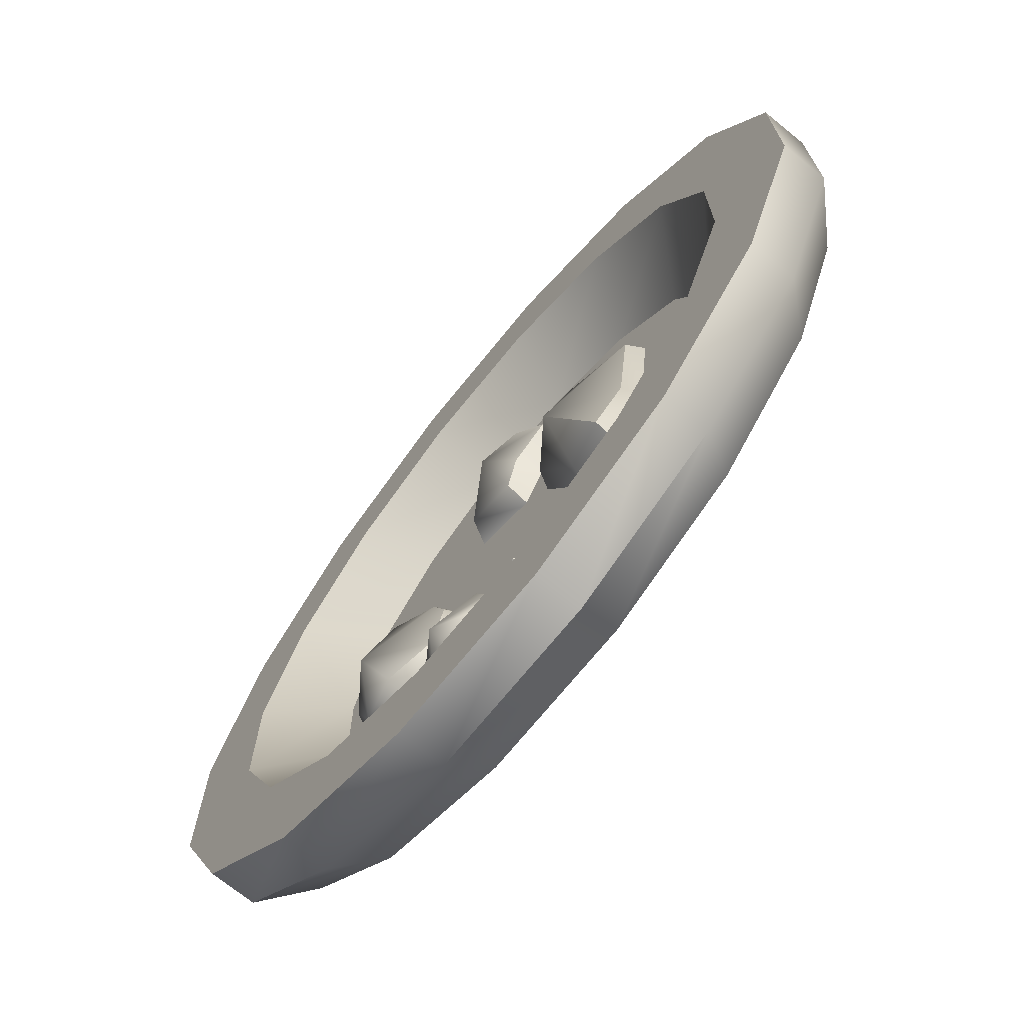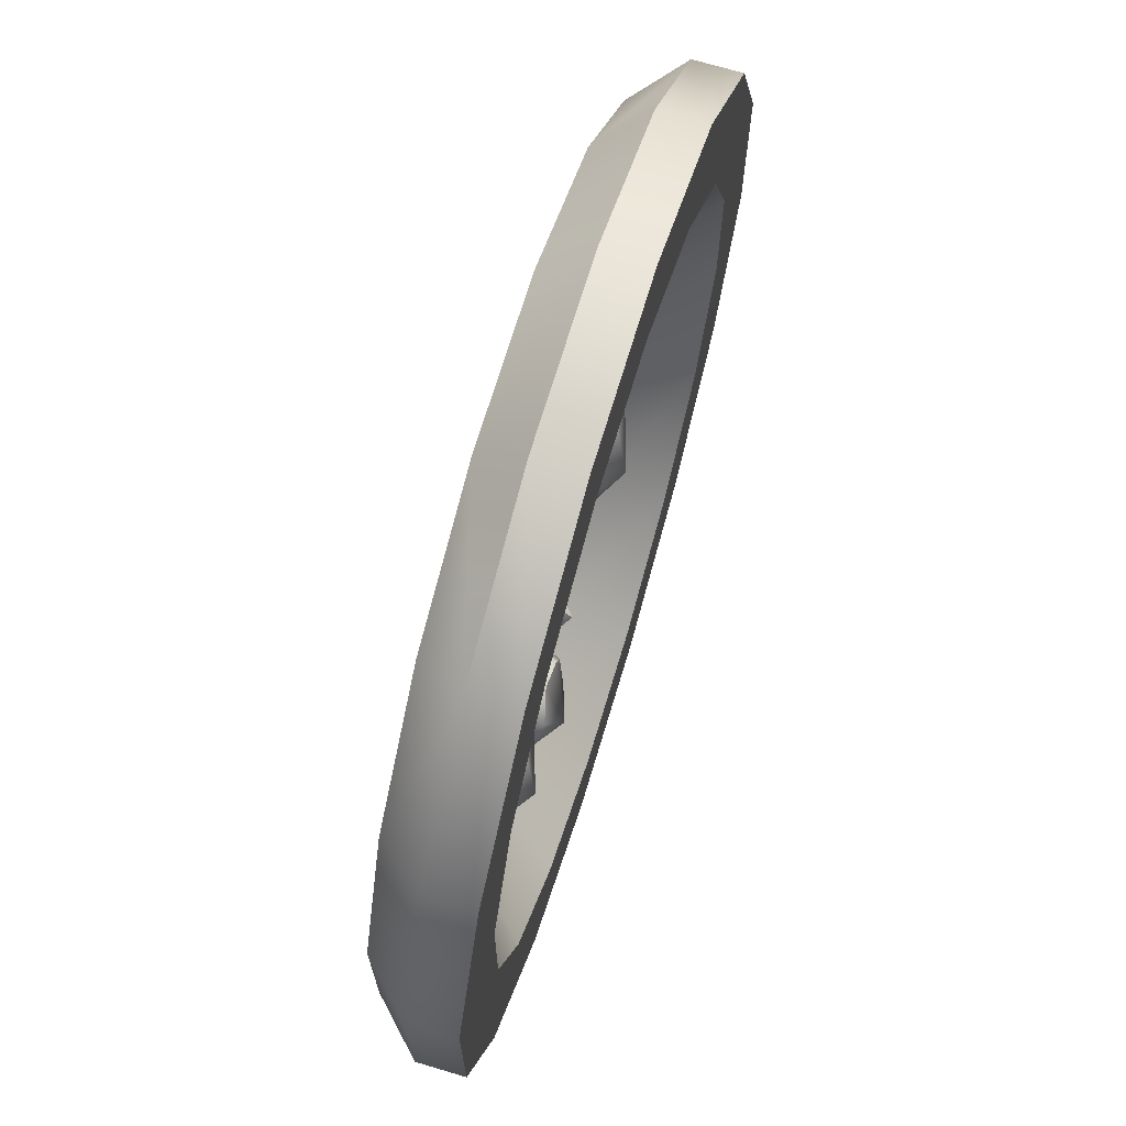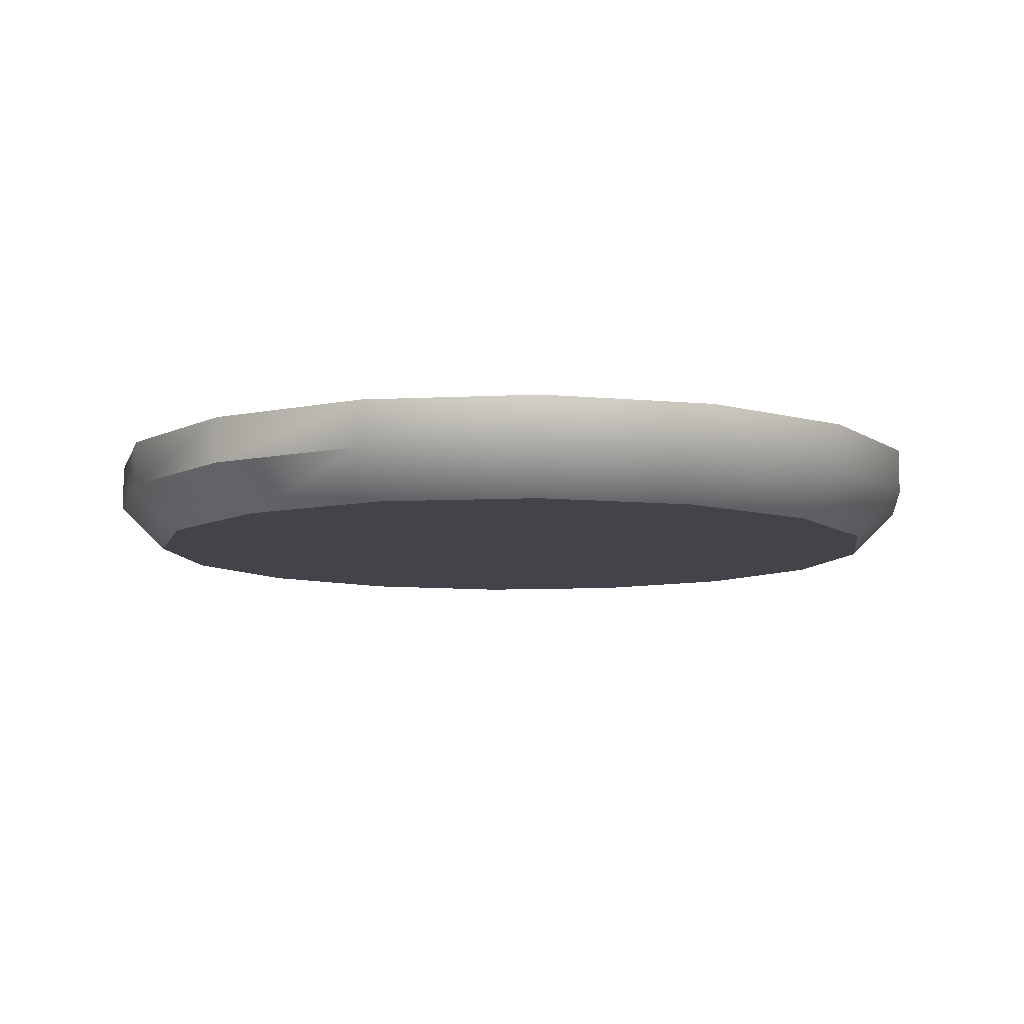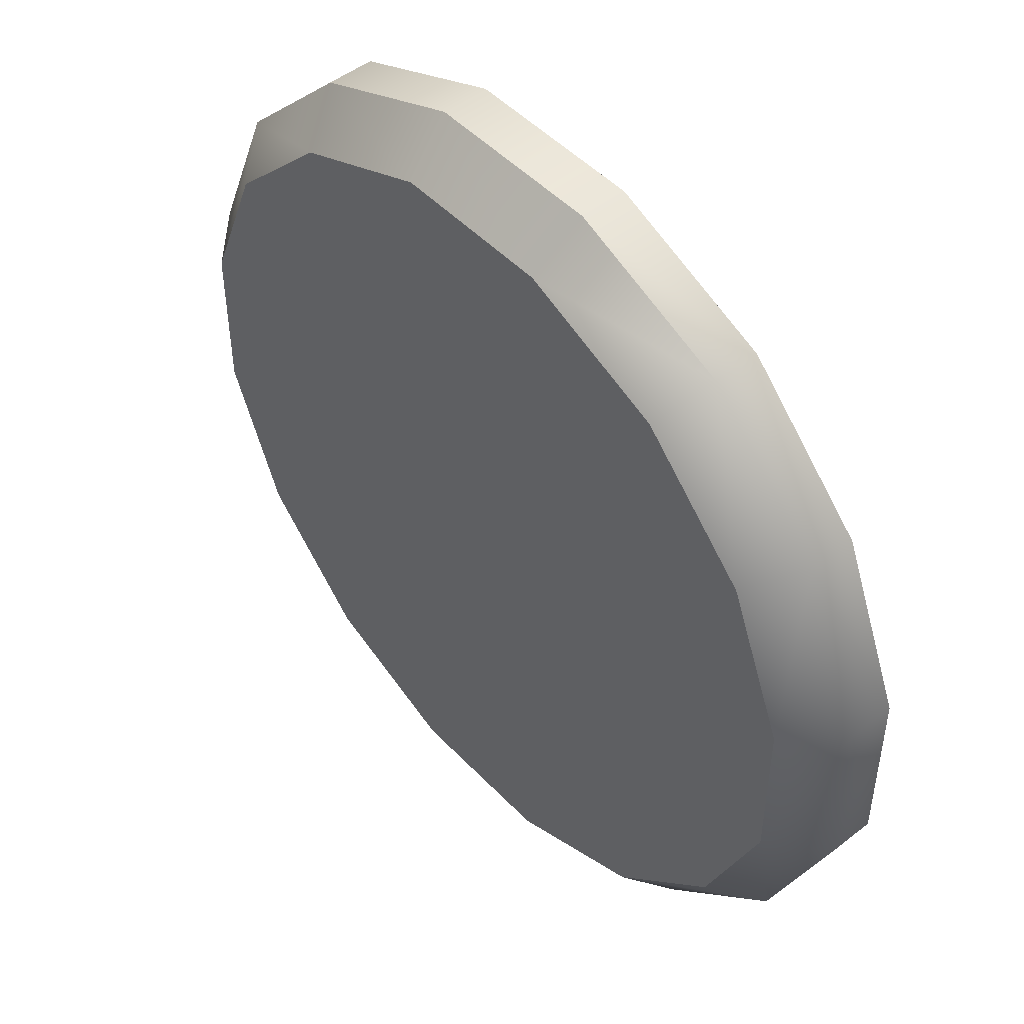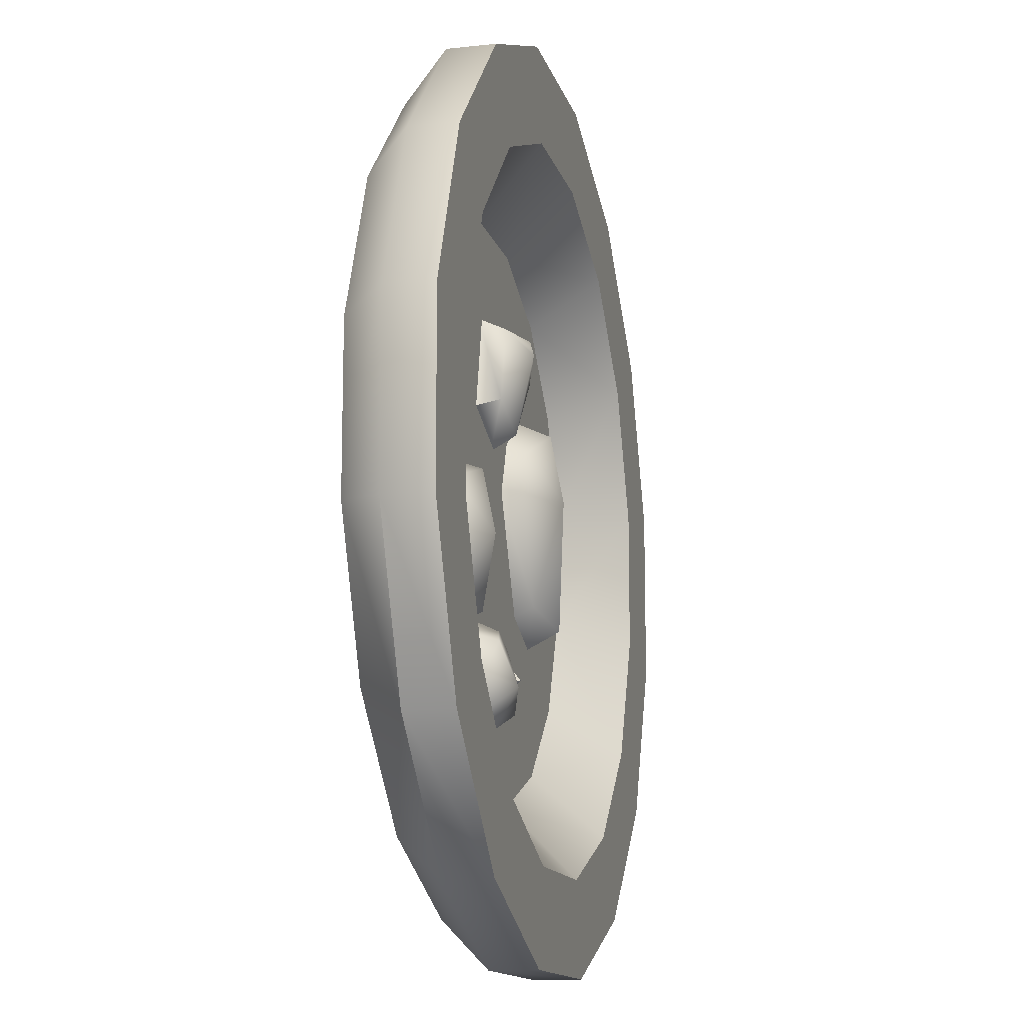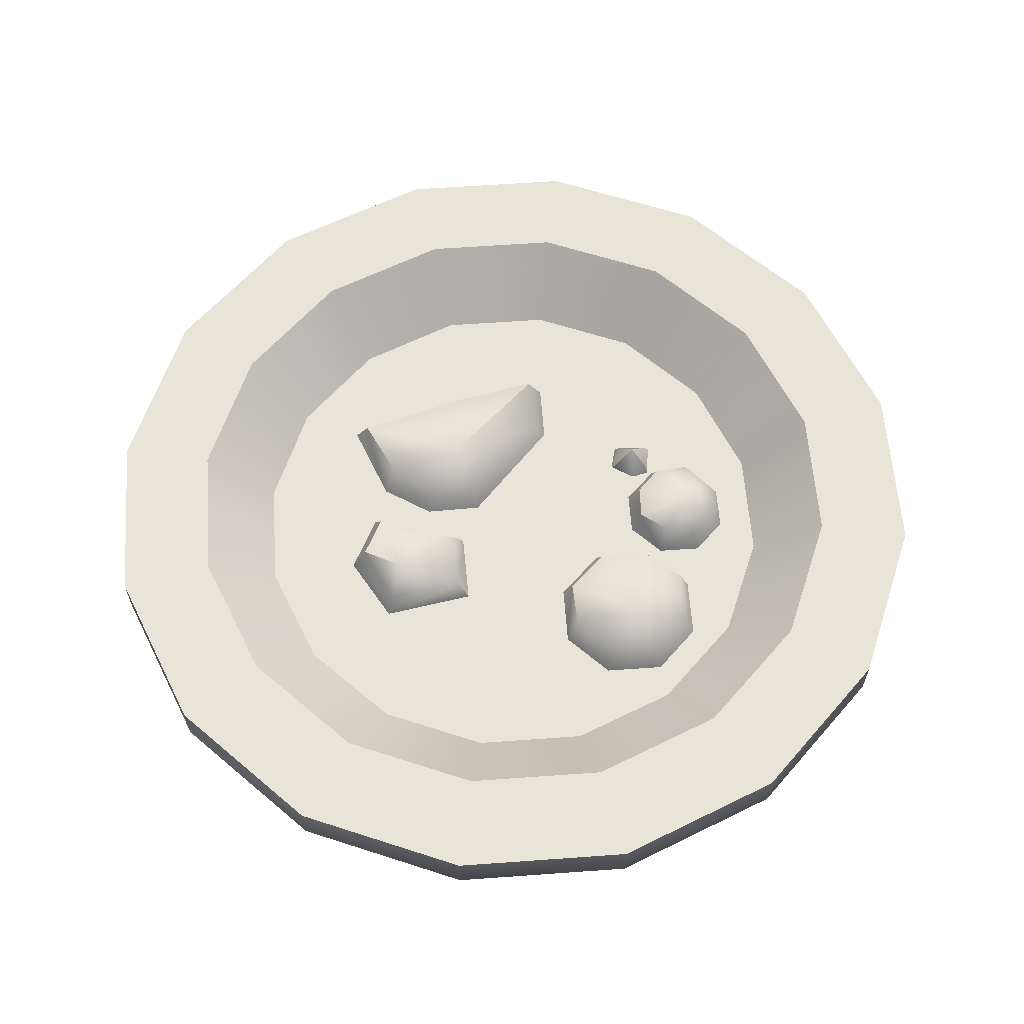
<metadata>
{"format":"obj","ext":"obj","renderer":"f3d","projection":"perspective","resolution":1024,"background":"white","views":[{"elev":-71.4,"azim":-129.0,"up":"+Z"},{"elev":69.6,"azim":106.7,"up":"+Z"},{"elev":-8.5,"azim":-127.3,"up":"+Y"},{"elev":48.7,"azim":48.9,"up":"+Z"},{"elev":-13.4,"azim":103.8,"up":"+Z"},{"elev":61.3,"azim":63.3,"up":"+Y"}]}
</metadata>
<code>
o plate_dirty_Cylinder.572
v -0.07459 0.1 -0.375
v 0.07459 0.1 -0.375
v 0.2124 0.1 -0.3179
v 0.3179 0.1 -0.2124
v 0.375 0.1 -0.07459
v 0.375 0.1 0.07459
v 0.3179 0.1 0.2124
v 0.2124 0.1 0.3179
v 0.07459 0.1 0.375
v -0.07459 0.1 0.375
v -0.2124 0.1 0.3179
v -0.3179 0.1 0.2124
v -0.375 0.1 0.07459
v -0.375 0.1 -0.07459
v -0.3179 0.1 -0.2124
v -0.2124 0.1 -0.3179
v 0.09448 0.1 -0.475
v -0.09448 0.1 -0.475
v 0.2691 0.1 -0.4027
v 0.4027 0.1 -0.2691
v 0.475 0.1 -0.09448
v 0.475 0.1 0.09448
v 0.4027 0.1 0.2691
v 0.2691 0.1 0.4027
v 0.09448 0.1 0.475
v -0.09448 0.1 0.475
v -0.2691 0.1 0.4027
v -0.4027 0.1 0.2691
v -0.475 0.1 0.09448
v -0.475 0.1 -0.09448
v -0.4027 0.1 -0.2691
v -0.2691 0.1 -0.4027
v 0 0.03 0
v 0 0 0
v -0.09448 0.05 -0.475
v 0.09448 0.05 -0.475
v 0.2691 0.05 -0.4027
v 0.4027 0.05 -0.2691
v 0.475 0.05 -0.09448
v 0.475 0.05 0.09448
v 0.4027 0.05 0.2691
v 0.2691 0.05 0.4027
v 0.09448 0.05 0.475
v -0.09448 0.05 0.475
v -0.2691 0.05 0.4027
v -0.4027 0.05 0.2691
v -0.475 0.05 0.09448
v -0.475 0.05 -0.09448
v -0.4027 0.05 -0.2691
v -0.2691 0.05 -0.4027
v 0.05967 0.03 -0.3
v -0.05967 0.03 -0.3
v 0.1699 0.03 -0.2543
v 0.2543 0.03 -0.1699
v 0.3 0.03 -0.05967
v 0.3 0.03 0.05967
v 0.2543 0.03 0.1699
v 0.1699 0.03 0.2543
v 0.05967 0.03 0.3
v -0.05967 0.03 0.3
v -0.1699 0.03 0.2543
v -0.2543 0.03 0.1699
v -0.3 0.03 0.05967
v -0.3 0.03 -0.05967
v -0.2543 0.03 -0.1699
v -0.1699 0.03 -0.2543
v 0.08454 0 -0.425
v -0.08454 0 -0.425
v 0.2407 0 -0.3603
v 0.3603 0 -0.2407
v 0.425 0 -0.08454
v 0.425 -0 0.08454
v 0.3603 -0 0.2407
v 0.2407 -0 0.3603
v 0.08454 -0 0.425
v -0.08454 -0 0.425
v -0.2407 -0 0.3603
v -0.3603 -0 0.2407
v -0.425 -0 0.08454
v -0.425 0 -0.08454
v -0.3603 0 -0.2407
v -0.2407 0 -0.3603
v 0.18 0.02799 -0.1548
v 0.24 0.02799 -0.13
v 0.2648 0.02799 -0.07
v 0.24 0.02799 -0.01005
v 0.18 0.02799 0.01479
v 0.12 0.02799 -0.01005
v 0.09521 0.02799 -0.07
v 0.12 0.02799 -0.13
v 0.2051 0.08429 -0.07
v 0.179 0.0649 -0.1408
v 0.2332 0.0491 -0.1219
v 0.2542 0.0495 -0.07
v 0.2332 0.0491 -0.01805
v 0.179 0.0649 0.000761
v 0.1274 0.05158 -0.01925
v 0.1075 0.05246 -0.07
v 0.1274 0.05158 -0.1207
v 0.03716 0.02781 -0.2332
v 0.08076 0.02781 -0.2512
v 0.1244 0.02781 -0.2332
v 0.1424 0.02781 -0.1896
v 0.1244 0.02781 -0.146
v 0.08076 0.02781 -0.1279
v 0.03716 0.02781 -0.146
v 0.01909 0.02781 -0.1896
v 0.09145 0.07911 -0.2003
v 0.0477 0.06472 -0.2212
v 0.08166 0.05392 -0.2389
v 0.1155 0.05432 -0.2244
v 0.1301 0.05392 -0.1905
v 0.1124 0.06472 -0.1565
v 0.07948 0.0564 -0.1415
v 0.04714 0.05728 -0.156
v 0.03271 0.0564 -0.1883
v -0.1519 0.02799 -0.119
v -0.09241 0.02799 -0.09464
v -0.03398 0.02799 0.03136
v -0.05667 0.02799 0.0896
v -0.1085 0.02799 0.126
v -0.2016 0.02799 0.1242
v -0.1878 0.02799 -0.0255
v -0.09417 0.08414 0.03022
v -0.151 0.06583 -0.09996
v -0.09743 0.04997 -0.08203
v -0.04578 0.04945 0.02948
v -0.06514 0.04922 0.07989
v -0.114 0.06536 0.1095
v -0.1929 0.0511 0.1108
v -0.1771 0.05083 -0.01435
v -0.00041 0.02681 0.06678
v 0.07406 0.02681 0.09552
v 0.05093 0.02681 0.1965
v -0.03181 0.02681 0.2076
v -0.07586 0.02681 0.1563
v -0.02742 0.02681 0.1094
v 0.01761 0.07796 0.1628
v 0.000834 0.05456 0.08204
v 0.06108 0.05379 0.1051
v 0.04167 0.05326 0.186
v -0.02427 0.06417 0.1908
v -0.0595 0.05492 0.1536
v -0.01792 0.05867 0.1189
v -0.03328 0.02807 -0.1643
v -0.01378 0.02807 -0.2053
v 0.01793 0.02807 -0.186
v 0.01458 0.02807 -0.1662
v -0.01163 0.02807 -0.1479
v -0.009344 0.05693 -0.176
v -0.02658 0.04079 -0.1654
v -0.01438 0.03636 -0.1965
v 0.01142 0.04079 -0.1841
v 0.00938 0.03725 -0.1688
v -0.008087 0.03725 -0.1525
f 32 35 50
f 19 38 37
f 20 39 38
f 21 40 39
f 22 41 40
f 23 42 41
f 24 43 42
f 25 44 43
f 26 45 44
f 27 46 45
f 28 47 46
f 29 48 47
f 30 49 48
f 31 50 49
f 59 8 58
f 17 37 36
f 18 36 35
f 2 18 1
f 3 17 2
f 4 19 3
f 4 21 20
f 6 21 5
f 7 22 6
f 8 23 7
f 8 25 24
f 10 25 9
f 11 26 10
f 12 27 11
f 12 29 28
f 14 29 13
f 15 30 14
f 16 31 15
f 16 18 32
f 52 16 66
f 60 9 59
f 51 3 2
f 60 11 10
f 53 4 3
f 61 12 11
f 55 4 54
f 63 12 62
f 56 5 55
f 64 13 63
f 56 7 6
f 64 15 14
f 58 7 57
f 66 15 65
f 51 1 52
f 36 68 35
f 37 67 36
f 38 69 37
f 38 71 70
f 40 71 39
f 41 72 40
f 42 73 41
f 42 75 74
f 44 75 43
f 45 76 44
f 46 77 45
f 46 79 78
f 48 79 47
f 49 80 48
f 50 81 49
f 50 68 82
f 33 51 52
f 33 53 51
f 33 54 53
f 33 55 54
f 33 56 55
f 33 57 56
f 33 58 57
f 33 59 58
f 33 60 59
f 33 61 60
f 33 62 61
f 33 63 62
f 33 64 63
f 33 65 64
f 33 66 65
f 33 52 66
f 34 68 67
f 34 67 69
f 34 69 70
f 34 70 71
f 34 71 72
f 34 72 73
f 34 73 74
f 34 74 75
f 34 75 76
f 34 76 77
f 34 77 78
f 34 78 79
f 34 79 80
f 34 80 81
f 34 81 82
f 34 82 68
f 99 83 90
f 85 95 86
f 95 87 86
f 87 97 88
f 97 89 88
f 89 99 90
f 83 93 84
f 93 85 84
f 93 92 91
f 94 93 91
f 95 94 91
f 96 95 91
f 97 96 91
f 98 97 91
f 99 98 91
f 92 99 91
f 116 100 107
f 102 112 103
f 112 104 103
f 104 114 105
f 114 106 105
f 106 116 107
f 100 110 101
f 110 102 101
f 110 109 108
f 111 110 108
f 112 111 108
f 113 112 108
f 114 113 108
f 115 114 108
f 116 115 108
f 109 116 108
f 123 125 117
f 119 128 120
f 128 121 120
f 121 130 122
f 130 123 122
f 117 126 118
f 126 119 118
f 126 125 124
f 127 126 124
f 128 127 124
f 129 128 124
f 130 129 124
f 131 130 124
f 125 131 124
f 141 135 134
f 135 143 136
f 143 137 136
f 137 139 132
f 132 140 133
f 140 134 133
f 140 139 138
f 141 140 138
f 142 141 138
f 143 142 138
f 144 143 138
f 139 144 138
f 149 151 145
f 152 147 146
f 147 154 148
f 148 155 149
f 145 152 146
f 152 151 150
f 153 152 150
f 154 153 150
f 155 154 150
f 151 155 150
f 32 18 35
f 19 20 38
f 20 21 39
f 21 22 40
f 22 23 41
f 23 24 42
f 24 25 43
f 25 26 44
f 26 27 45
f 27 28 46
f 28 29 47
f 29 30 48
f 30 31 49
f 31 32 50
f 59 9 8
f 17 19 37
f 18 17 36
f 2 17 18
f 3 19 17
f 4 20 19
f 4 5 21
f 6 22 21
f 7 23 22
f 8 24 23
f 8 9 25
f 10 26 25
f 11 27 26
f 12 28 27
f 12 13 29
f 14 30 29
f 15 31 30
f 16 32 31
f 16 1 18
f 52 1 16
f 60 10 9
f 51 53 3
f 60 61 11
f 53 54 4
f 61 62 12
f 55 5 4
f 63 13 12
f 56 6 5
f 64 14 13
f 56 57 7
f 64 65 15
f 58 8 7
f 66 16 15
f 51 2 1
f 36 67 68
f 37 69 67
f 38 70 69
f 38 39 71
f 40 72 71
f 41 73 72
f 42 74 73
f 42 43 75
f 44 76 75
f 45 77 76
f 46 78 77
f 46 47 79
f 48 80 79
f 49 81 80
f 50 82 81
f 50 35 68
f 99 92 83
f 85 94 95
f 95 96 87
f 87 96 97
f 97 98 89
f 89 98 99
f 83 92 93
f 93 94 85
f 116 109 100
f 102 111 112
f 112 113 104
f 104 113 114
f 114 115 106
f 106 115 116
f 100 109 110
f 110 111 102
f 123 131 125
f 119 127 128
f 128 129 121
f 121 129 130
f 130 131 123
f 117 125 126
f 126 127 119
f 141 142 135
f 135 142 143
f 143 144 137
f 137 144 139
f 132 139 140
f 140 141 134
f 149 155 151
f 152 153 147
f 147 153 154
f 148 154 155
f 145 151 152

</code>
